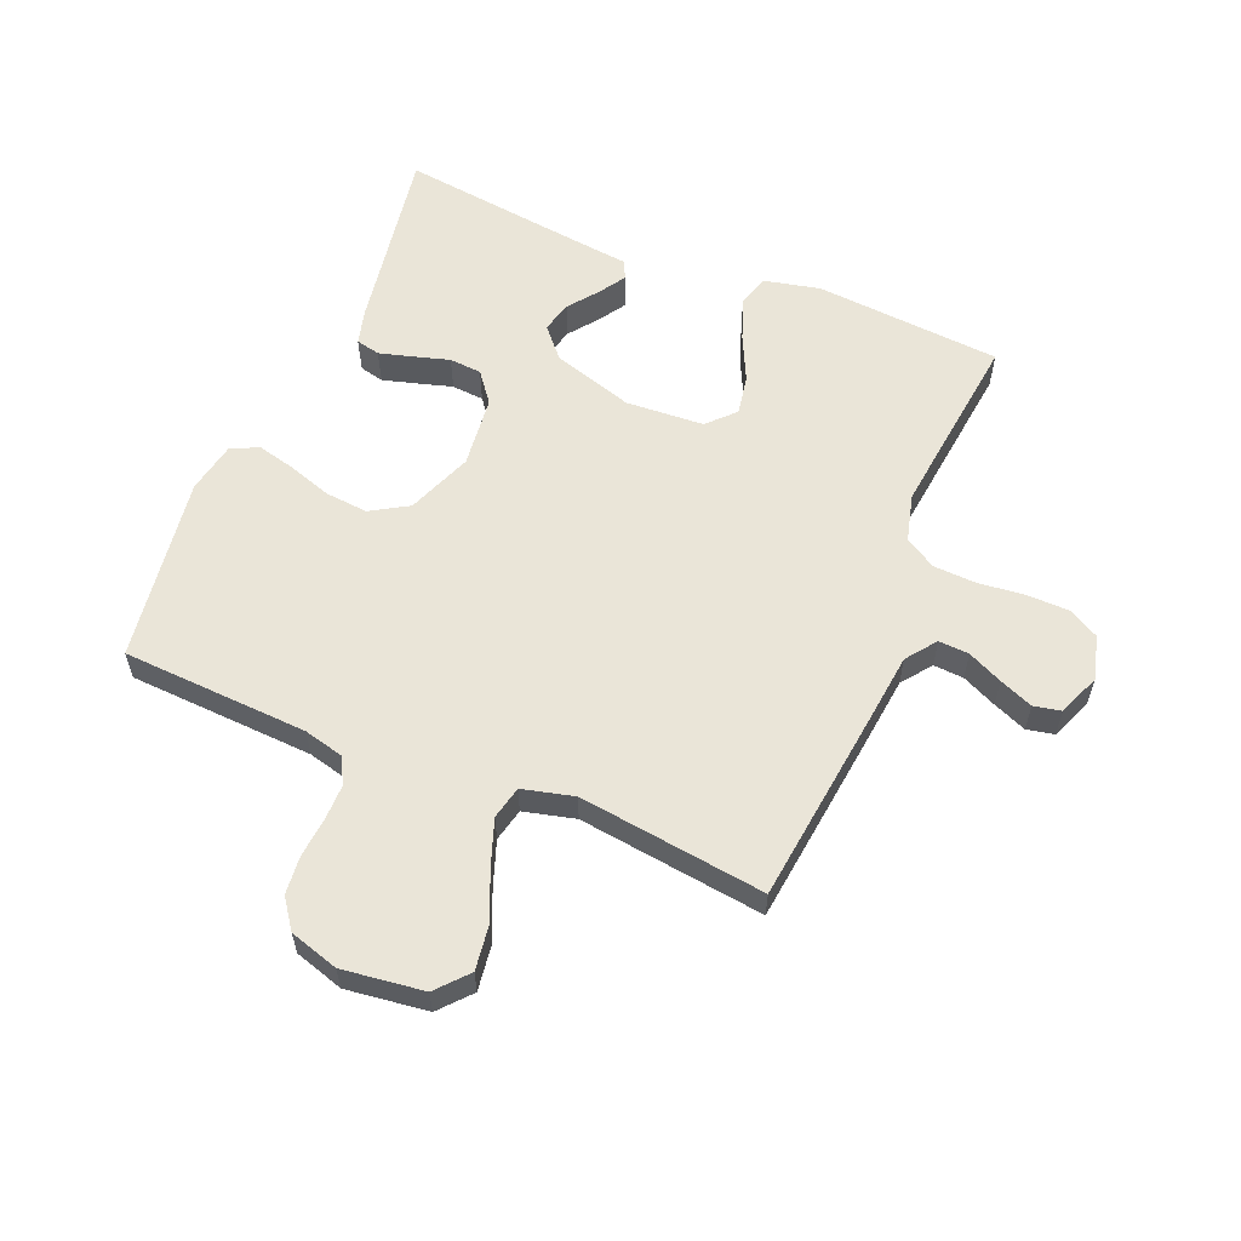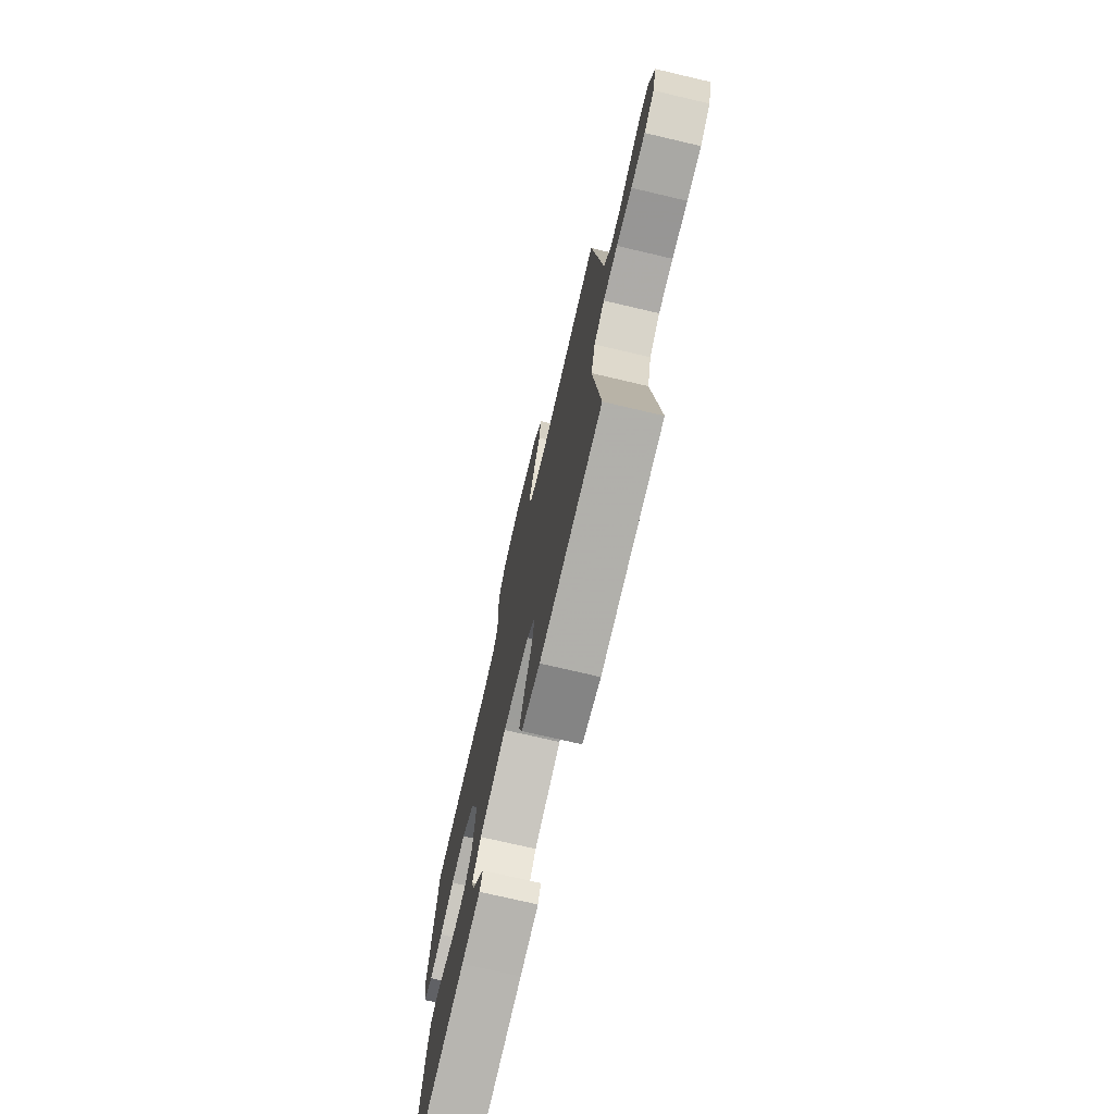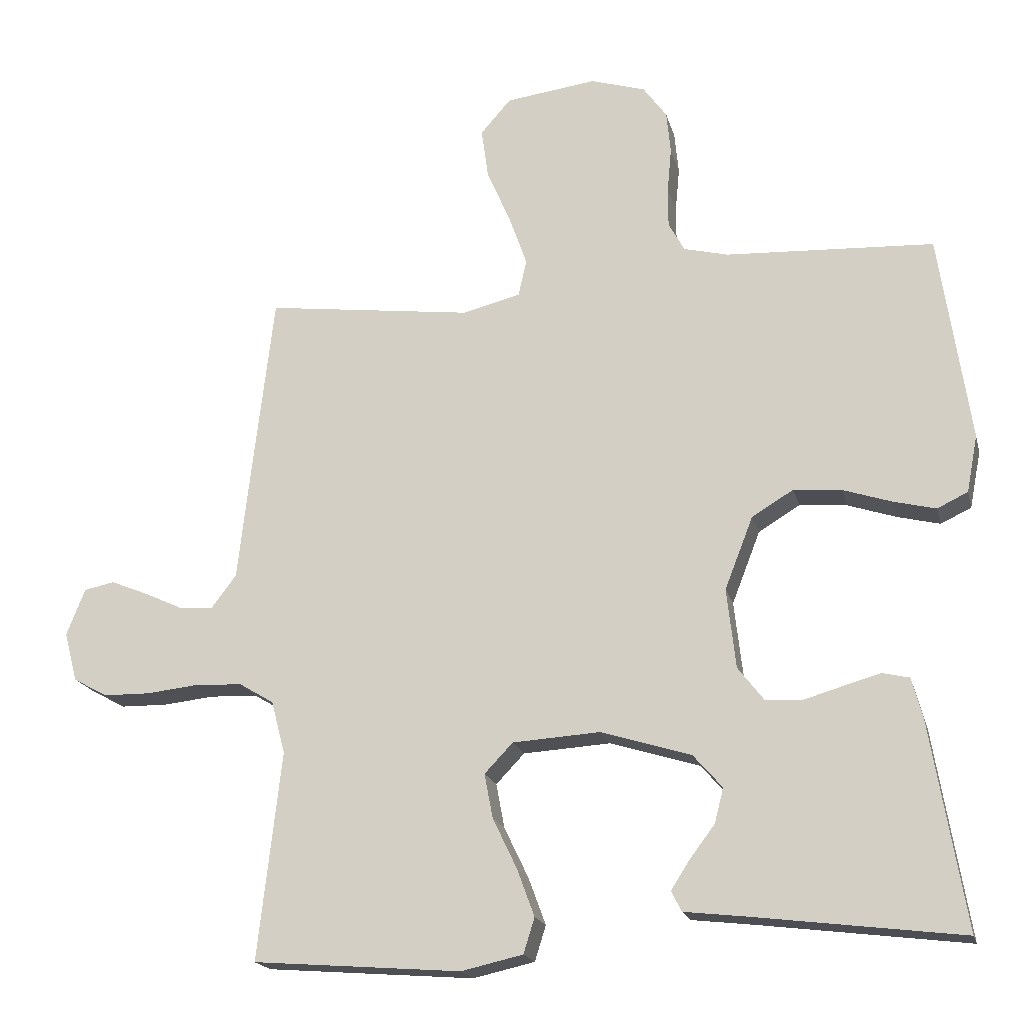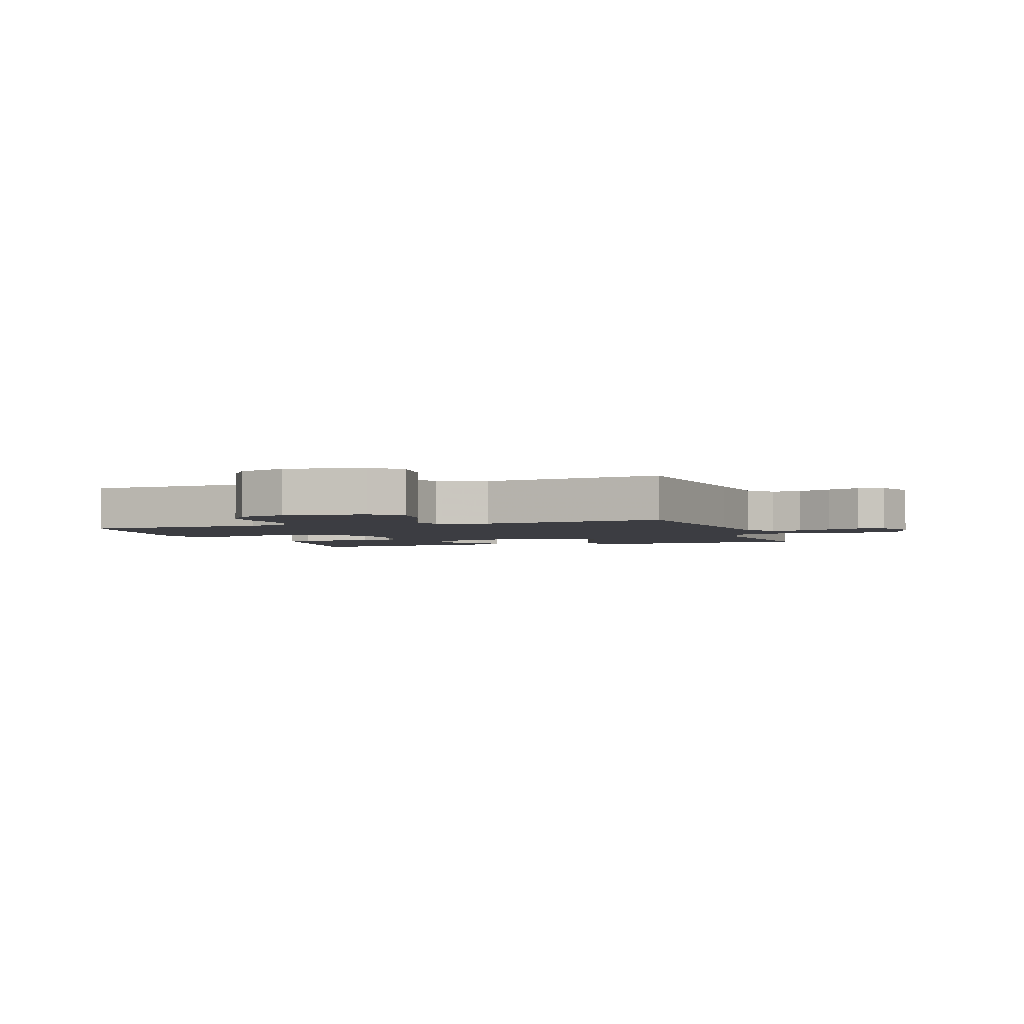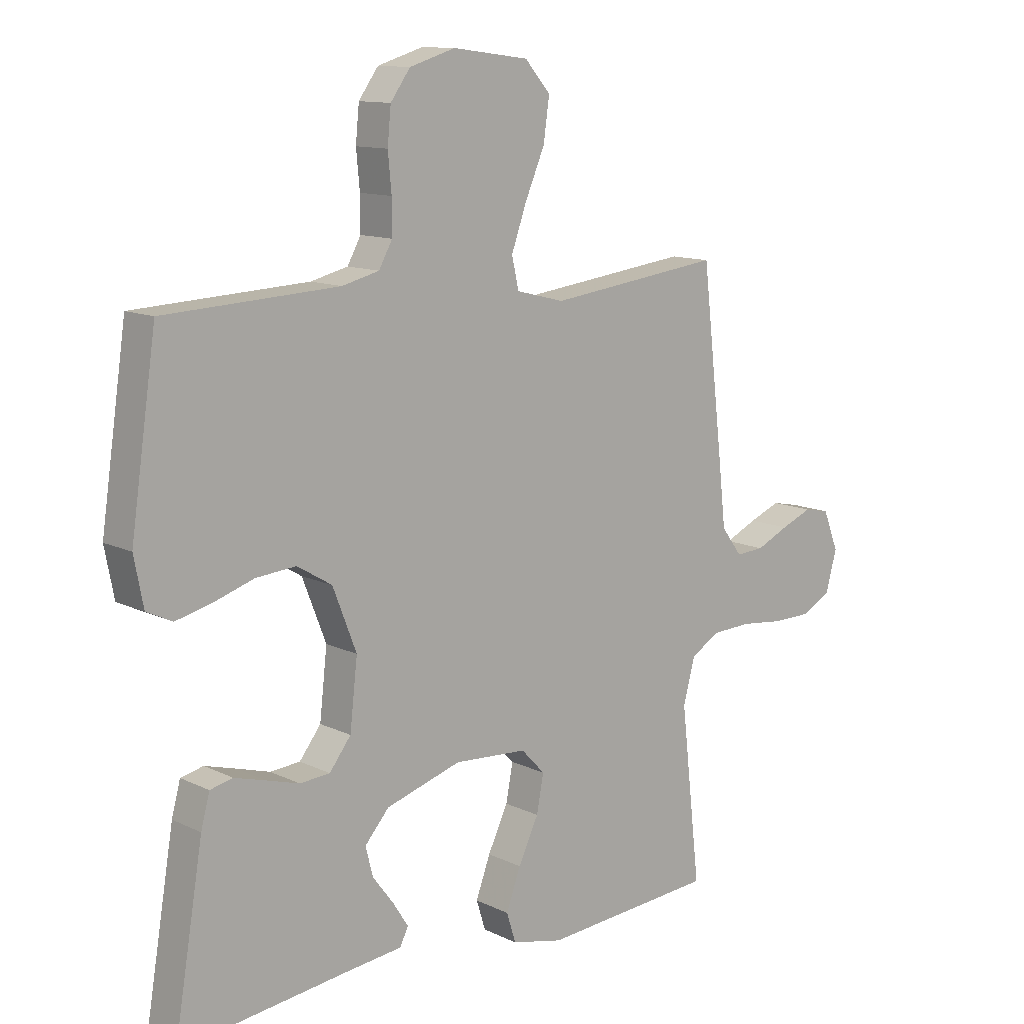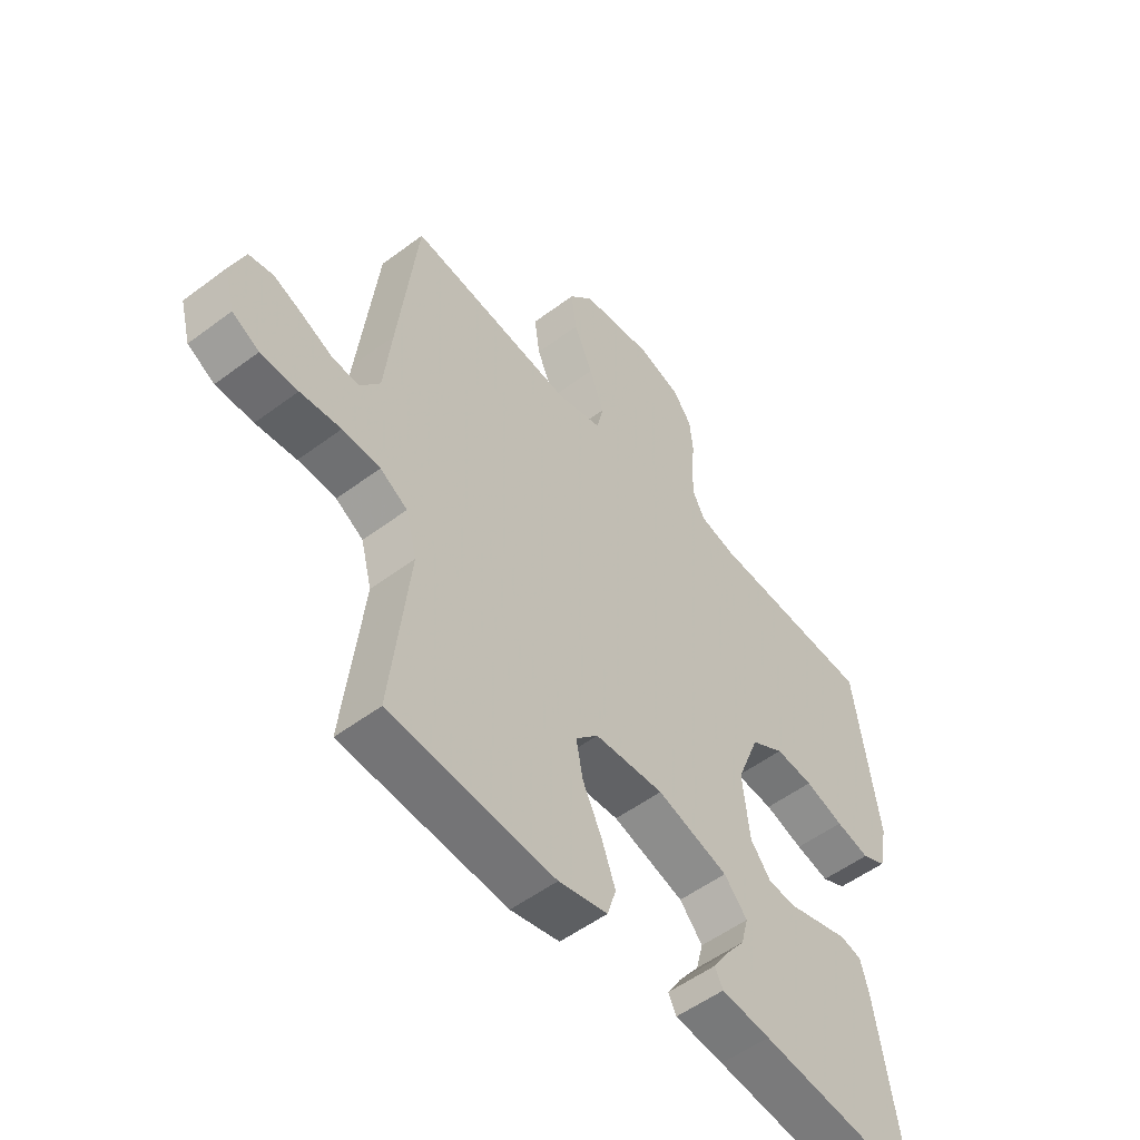
<metadata>
{"format":"obj","ext":"obj","renderer":"f3d","projection":"perspective","resolution":1024,"background":"white","views":[{"elev":58.7,"azim":22.6,"up":"+Y"},{"elev":-74.0,"azim":76.8,"up":"+Z"},{"elev":-18.6,"azim":-166.5,"up":"+Z"},{"elev":-2.9,"azim":18.9,"up":"+Y"},{"elev":11.9,"azim":-41.3,"up":"+Z"},{"elev":-53.2,"azim":128.8,"up":"+Z"}]}
</metadata>
<code>
v 0.5 0.07 0.5
v 0.535 0.07 0.2
v 0.549 0.07 0.074
v 0.585 0.07 0.026
v 0.634 0.07 0.029
v 0.69 0.07 0.055
v 0.744 0.07 0.077
v 0.788 0.07 0.068
v 0.815 0.07 0
v 0.796 0.07 -0.071
v 0.747 0.07 -0.098
v 0.679 0.07 -0.099
v 0.605 0.07 -0.091
v 0.536 0.07 -0.094
v 0.486 0.07 -0.124
v 0.466 0.07 -0.2
v 0.5 0.07 -0.5
v 0.2 0.07 -0.523
v 0.111 0.07 -0.503
v 0.095 0.07 -0.452
v 0.12 0.07 -0.384
v 0.155 0.07 -0.311
v 0.167 0.07 -0.247
v 0.126 0.07 -0.204
v 0 0.07 -0.196
v -0.13 0.07 -0.236
v -0.172 0.07 -0.284
v -0.159 0.07 -0.334
v -0.122 0.07 -0.383
v -0.096 0.07 -0.424
v -0.111 0.07 -0.453
v -0.2 0.07 -0.463
v -0.5 0.07 -0.5
v -0.45 0.07 -0.2
v -0.435 0.07 -0.144
v -0.396 0.07 -0.135
v -0.343 0.07 -0.15
v -0.285 0.07 -0.167
v -0.233 0.07 -0.163
v -0.196 0.07 -0.115
v -0.183 0.07 0
v -0.224 0.07 0.105
v -0.284 0.07 0.141
v -0.353 0.07 0.135
v -0.423 0.07 0.112
v -0.484 0.07 0.097
v -0.528 0.07 0.118
v -0.544 0.07 0.2
v -0.5 0.07 0.5
v -0.2 0.07 0.515
v -0.136 0.07 0.531
v -0.113 0.07 0.573
v -0.113 0.07 0.631
v -0.119 0.07 0.695
v -0.113 0.07 0.756
v -0.079 0.07 0.803
v 0 0.07 0.827
v 0.131 0.07 0.81
v 0.175 0.07 0.76
v 0.165 0.07 0.688
v 0.131 0.07 0.609
v 0.105 0.07 0.536
v 0.117 0.07 0.483
v 0.2 0.07 0.462
v 0.5 0 0.5
v 0.535 0 0.2
v 0.549 0 0.074
v 0.585 0 0.026
v 0.634 0 0.029
v 0.69 0 0.055
v 0.744 0 0.077
v 0.788 0 0.068
v 0.815 0 0
v 0.796 0 -0.071
v 0.747 0 -0.098
v 0.679 0 -0.099
v 0.605 0 -0.091
v 0.536 0 -0.094
v 0.486 0 -0.124
v 0.466 0 -0.2
v 0.5 0 -0.5
v 0.2 0 -0.523
v 0.111 0 -0.503
v 0.095 0 -0.452
v 0.12 0 -0.384
v 0.155 0 -0.311
v 0.167 0 -0.247
v 0.126 0 -0.204
v 0 0 -0.196
v -0.13 0 -0.236
v -0.172 0 -0.284
v -0.159 0 -0.334
v -0.122 0 -0.383
v -0.096 0 -0.424
v -0.111 0 -0.453
v -0.2 0 -0.463
v -0.5 0 -0.5
v -0.45 0 -0.2
v -0.435 0 -0.144
v -0.396 0 -0.135
v -0.343 0 -0.15
v -0.285 0 -0.167
v -0.233 0 -0.163
v -0.196 0 -0.115
v -0.183 0 0
v -0.224 0 0.105
v -0.284 0 0.141
v -0.353 0 0.135
v -0.423 0 0.112
v -0.484 0 0.097
v -0.528 0 0.118
v -0.544 0 0.2
v -0.5 0 0.5
v -0.2 0 0.515
v -0.136 0 0.531
v -0.113 0 0.573
v -0.113 0 0.631
v -0.119 0 0.695
v -0.113 0 0.756
v -0.079 0 0.803
v 0 0 0.827
v 0.131 0 0.81
v 0.175 0 0.76
v 0.165 0 0.688
v 0.131 0 0.609
v 0.105 0 0.536
v 0.117 0 0.483
v 0.2 0 0.462
f 58 59 60 61
f 58 61 62
f 57 58 62
f 56 57 62 63
f 53 54 55 56
f 52 53 56 63
f 47 48 49 50
f 47 50 51
f 44 45 46 47
f 44 47 51
f 43 44 51
f 42 43 51 52
f 35 36 37 38
f 33 34 35 38
f 32 33 38 39
f 28 29 30 31
f 28 31 32 39
f 19 20 21 22
f 17 18 19 22
f 16 17 22 23
f 15 16 23 24
f 10 11 12 13
f 10 13 14
f 9 10 14
f 8 9 14
f 5 6 7 8
f 5 8 14 15
f 64 1 2 3
f 63 64 3 4
f 41 42 52 63
f 40 41 63 4
f 27 28 39
f 26 27 39 40
f 25 26 40 4
f 15 24 25
f 4 5 15 25
f 125 124 123 122
f 126 125 122
f 126 122 121
f 127 126 121 120
f 120 119 118 117
f 127 120 117 116
f 114 113 112 111
f 115 114 111
f 111 110 109 108
f 115 111 108
f 115 108 107
f 116 115 107 106
f 102 101 100 99
f 102 99 98 97
f 103 102 97 96
f 95 94 93 92
f 103 96 95 92
f 86 85 84 83
f 86 83 82 81
f 87 86 81 80
f 88 87 80 79
f 77 76 75 74
f 78 77 74
f 78 74 73
f 78 73 72
f 72 71 70 69
f 79 78 72 69
f 67 66 65 128
f 68 67 128 127
f 127 116 106 105
f 68 127 105 104
f 103 92 91
f 104 103 91 90
f 68 104 90 89
f 89 88 79
f 89 79 69 68
f 1 65 66 2
f 2 66 67 3
f 3 67 68 4
f 4 68 69 5
f 5 69 70 6
f 6 70 71 7
f 7 71 72 8
f 8 72 73 9
f 9 73 74 10
f 10 74 75 11
f 11 75 76 12
f 12 76 77 13
f 13 77 78 14
f 14 78 79 15
f 15 79 80 16
f 16 80 81 17
f 17 81 82 18
f 18 82 83 19
f 19 83 84 20
f 20 84 85 21
f 21 85 86 22
f 22 86 87 23
f 23 87 88 24
f 24 88 89 25
f 25 89 90 26
f 26 90 91 27
f 27 91 92 28
f 28 92 93 29
f 29 93 94 30
f 30 94 95 31
f 31 95 96 32
f 32 96 97 33
f 33 97 98 34
f 34 98 99 35
f 35 99 100 36
f 36 100 101 37
f 37 101 102 38
f 38 102 103 39
f 39 103 104 40
f 40 104 105 41
f 41 105 106 42
f 42 106 107 43
f 43 107 108 44
f 44 108 109 45
f 45 109 110 46
f 46 110 111 47
f 47 111 112 48
f 48 112 113 49
f 49 113 114 50
f 50 114 115 51
f 51 115 116 52
f 52 116 117 53
f 53 117 118 54
f 54 118 119 55
f 55 119 120 56
f 56 120 121 57
f 57 121 122 58
f 58 122 123 59
f 59 123 124 60
f 60 124 125 61
f 61 125 126 62
f 62 126 127 63
f 63 127 128 64
f 64 128 65 1

</code>
